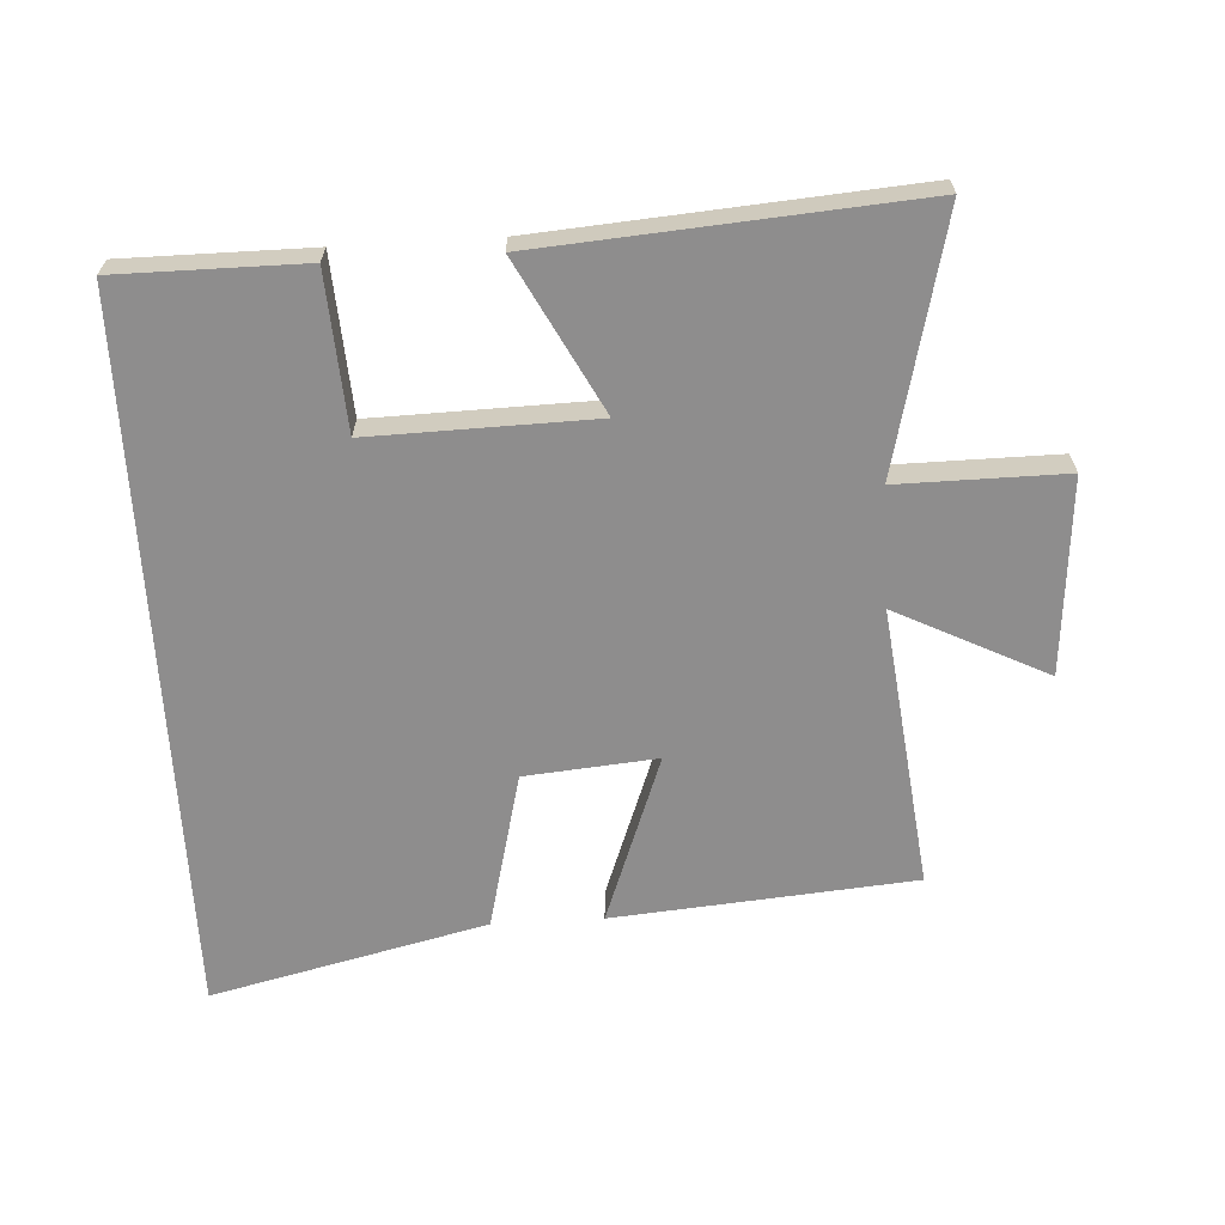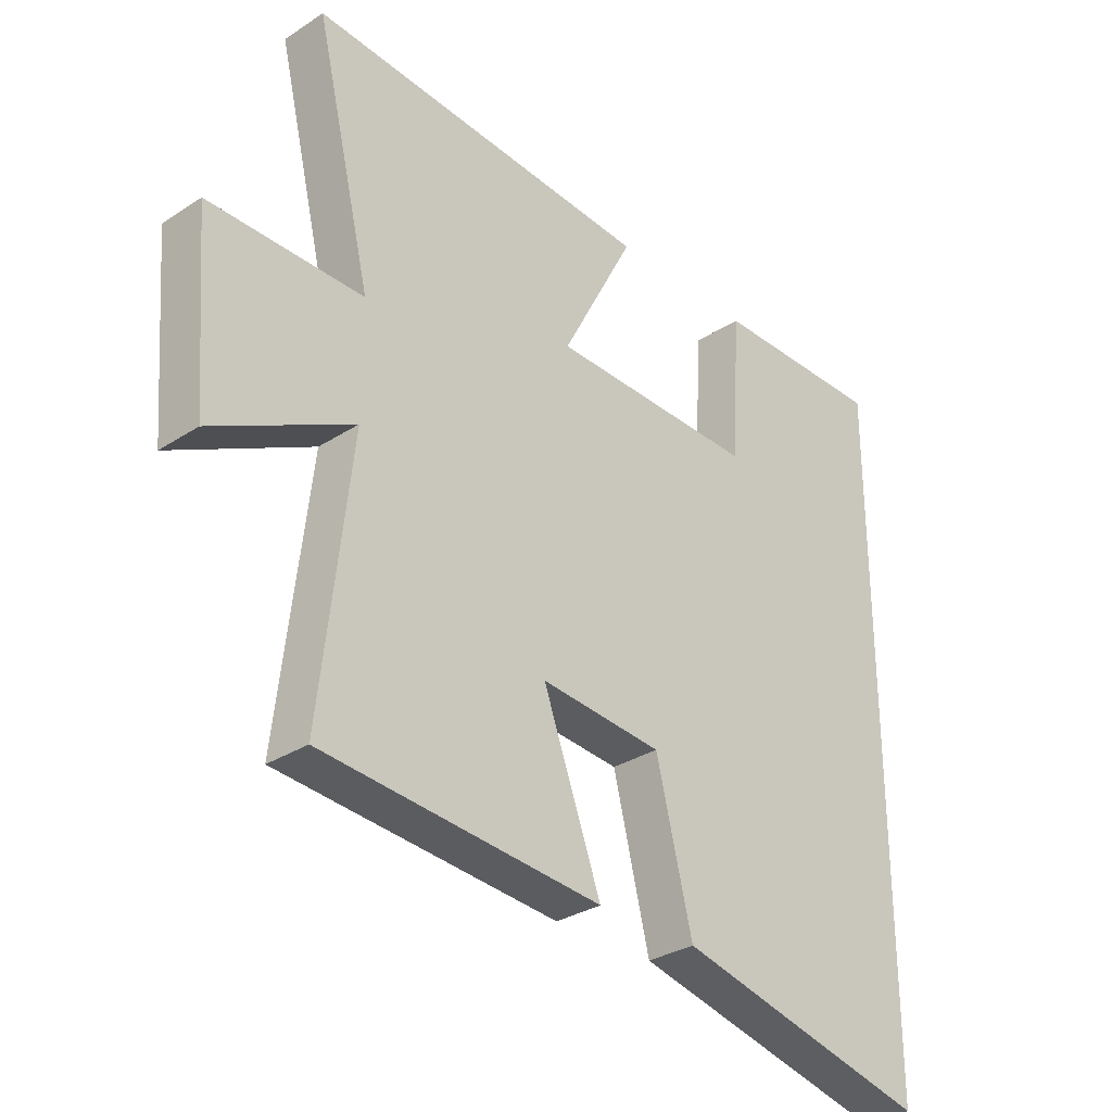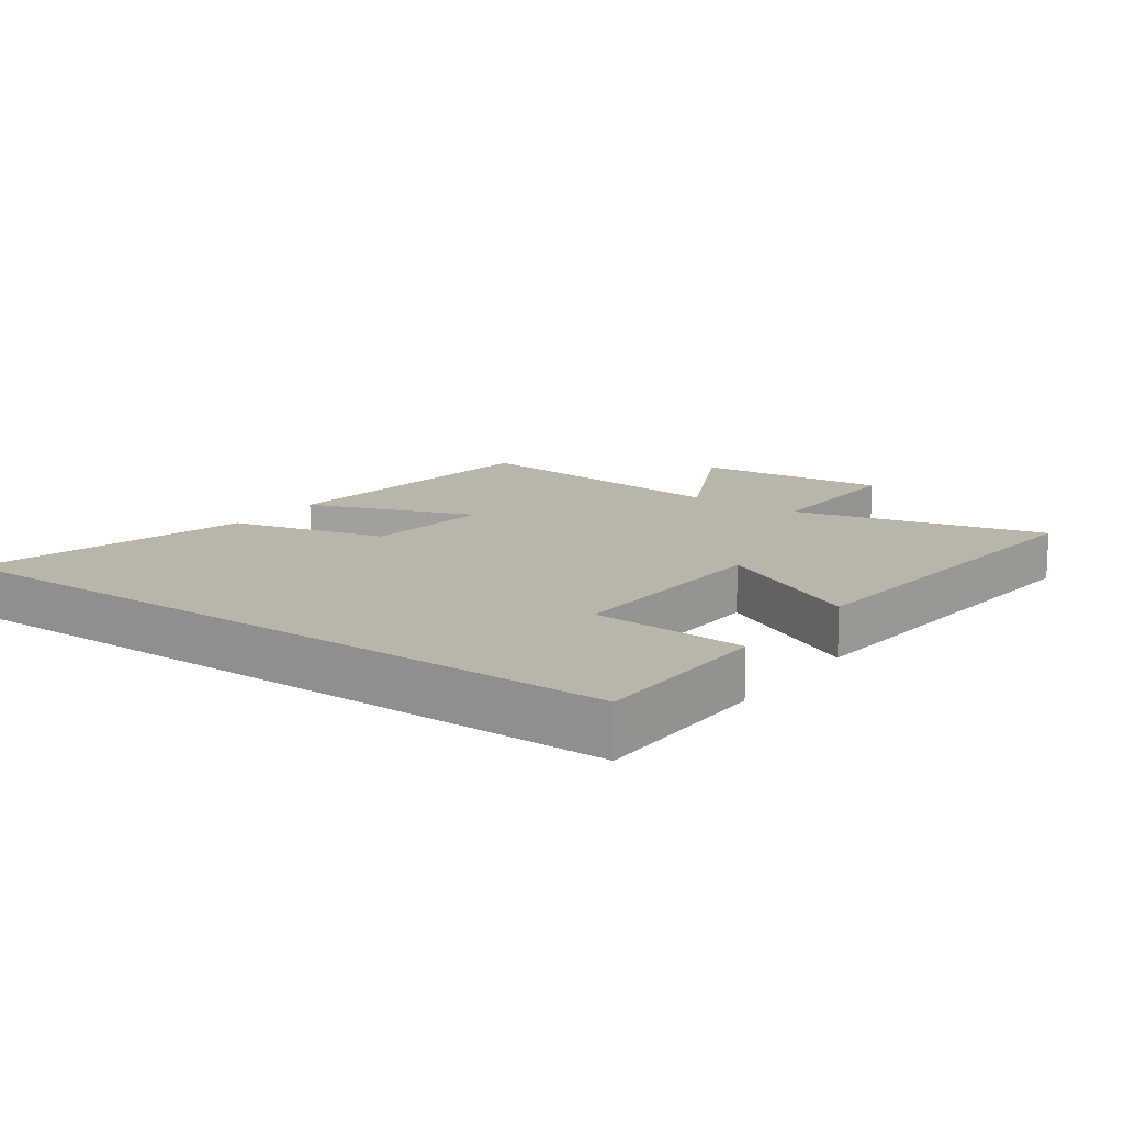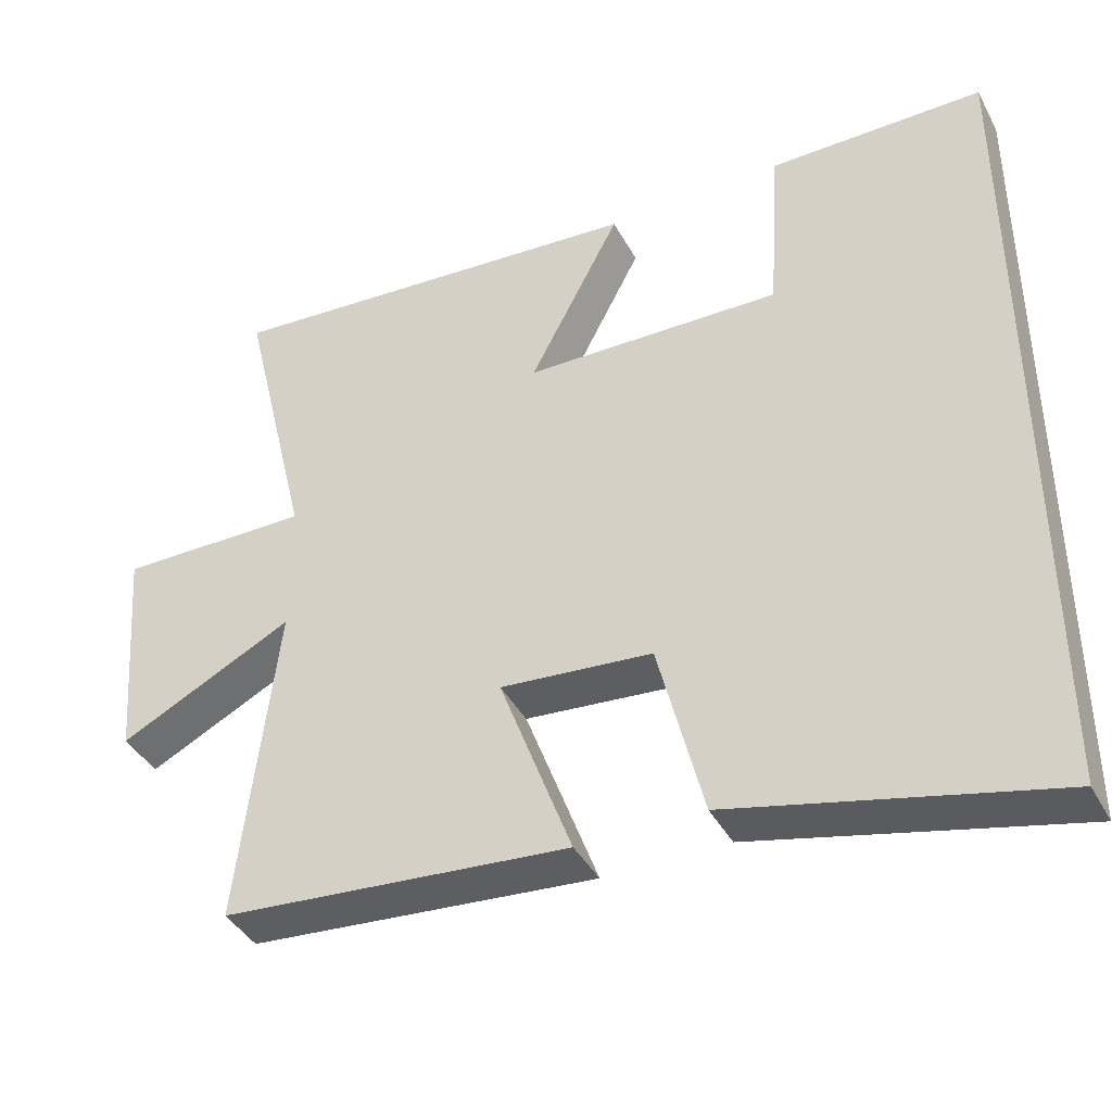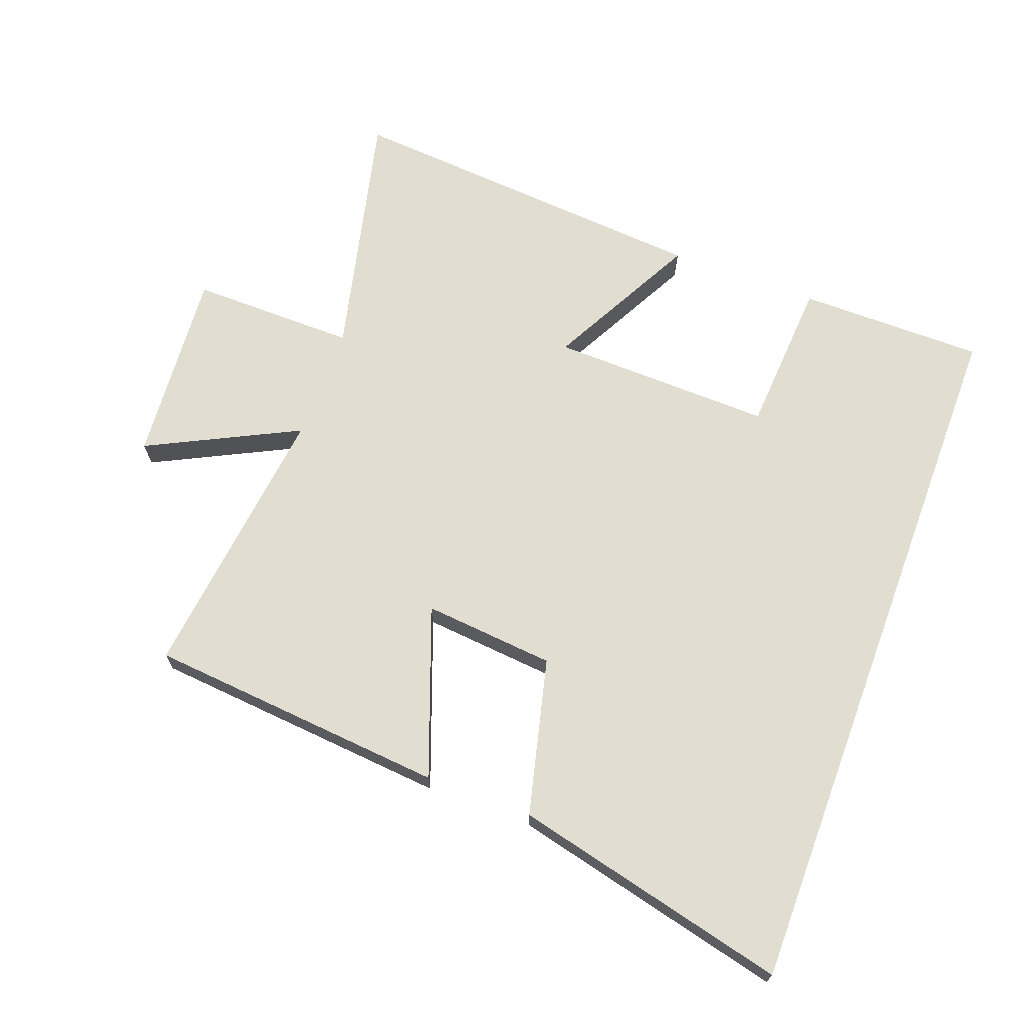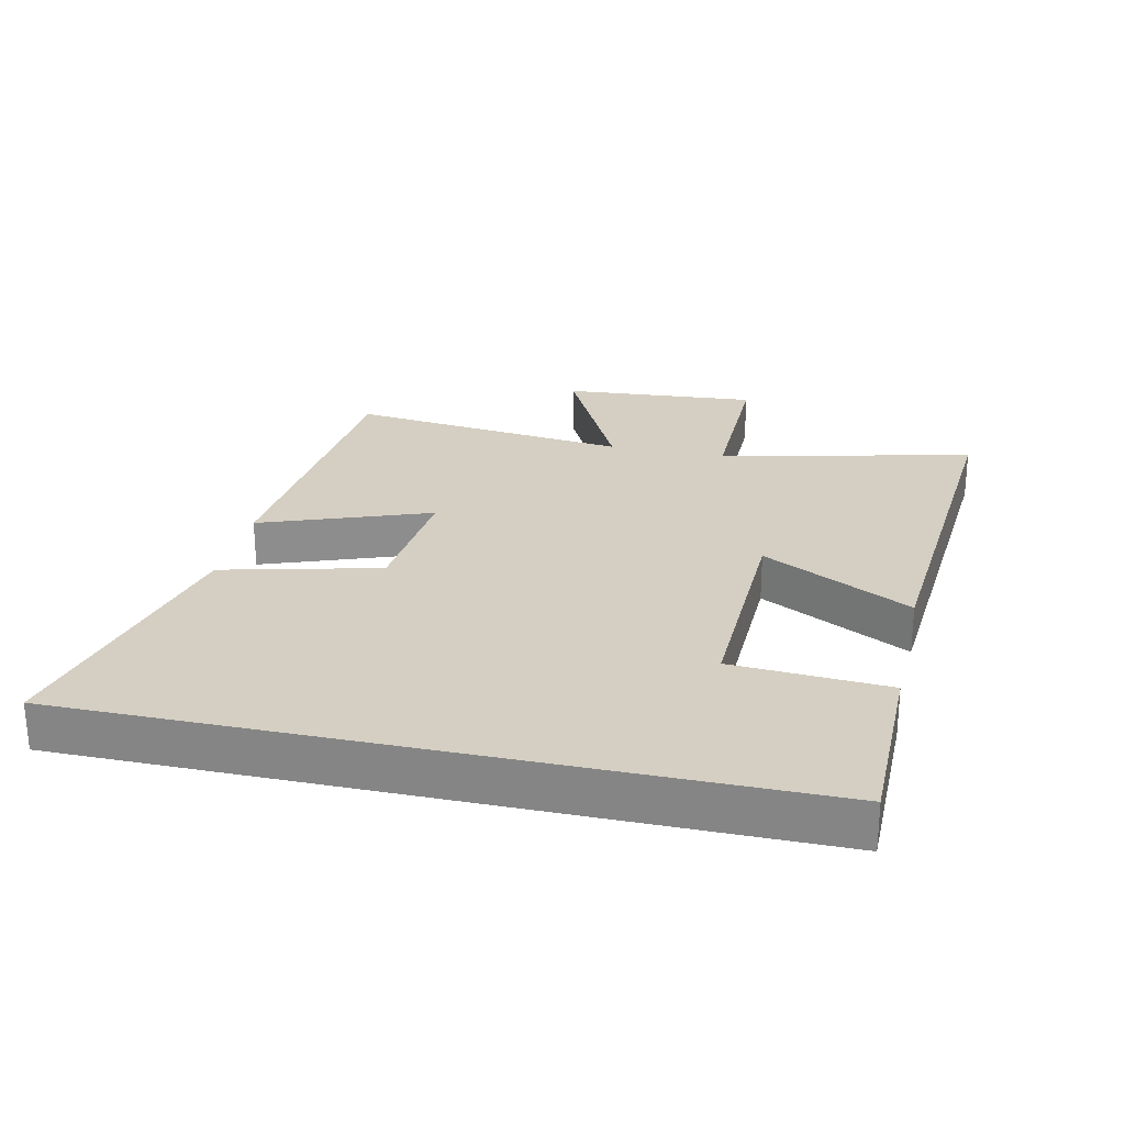
<metadata>
{"format":"obj","ext":"obj","renderer":"f3d","projection":"perspective","resolution":1024,"background":"white","views":[{"elev":-64.7,"azim":3.3,"up":"+Y"},{"elev":-30.9,"azim":132.9,"up":"+Z"},{"elev":13.6,"azim":-54.0,"up":"+Y"},{"elev":-40.4,"azim":-153.9,"up":"+Z"},{"elev":68.5,"azim":-159.5,"up":"+Y"},{"elev":25.8,"azim":-77.4,"up":"+Y"}]}
</metadata>
<code>
v -0.5 0.07 0.5
v -0.214 0.07 0.5
v -0.199 0.07 0.261
v 0.143 0.07 0.269
v 0.022 0.07 0.5
v 0.593 0.07 0.543
v 0.5 0.07 0.154
v 0.755 0.07 0.156
v 0.731 0.07 -0.144
v 0.5 0.07 -0.028
v 0.55 0.07 -0.461
v 0.089 0.07 -0.5
v 0.185 0.07 -0.241
v -0.017 0.07 -0.259
v -0.077 0.07 -0.5
v -0.5 0.07 -0.6
v -0.5 0 0.5
v -0.214 0 0.5
v -0.199 0 0.261
v 0.143 0 0.269
v 0.022 0 0.5
v 0.593 0 0.543
v 0.5 0 0.154
v 0.755 0 0.156
v 0.731 0 -0.144
v 0.5 0 -0.028
v 0.55 0 -0.461
v 0.089 0 -0.5
v 0.185 0 -0.241
v -0.017 0 -0.259
v -0.077 0 -0.5
v -0.5 0 -0.6
f 14 15 16 1
f 13 14 1
f 10 11 12 13
f 7 8 9 10
f 7 10 13
f 4 5 6 7
f 3 4 7 13
f 1 2 3
f 1 3 13
f 17 32 31 30
f 17 30 29
f 29 28 27 26
f 26 25 24 23
f 29 26 23
f 23 22 21 20
f 29 23 20 19
f 19 18 17
f 29 19 17
f 1 17 18 2
f 2 18 19 3
f 3 19 20 4
f 4 20 21 5
f 5 21 22 6
f 6 22 23 7
f 7 23 24 8
f 8 24 25 9
f 9 25 26 10
f 10 26 27 11
f 11 27 28 12
f 12 28 29 13
f 13 29 30 14
f 14 30 31 15
f 15 31 32 16
f 16 32 17 1

</code>
